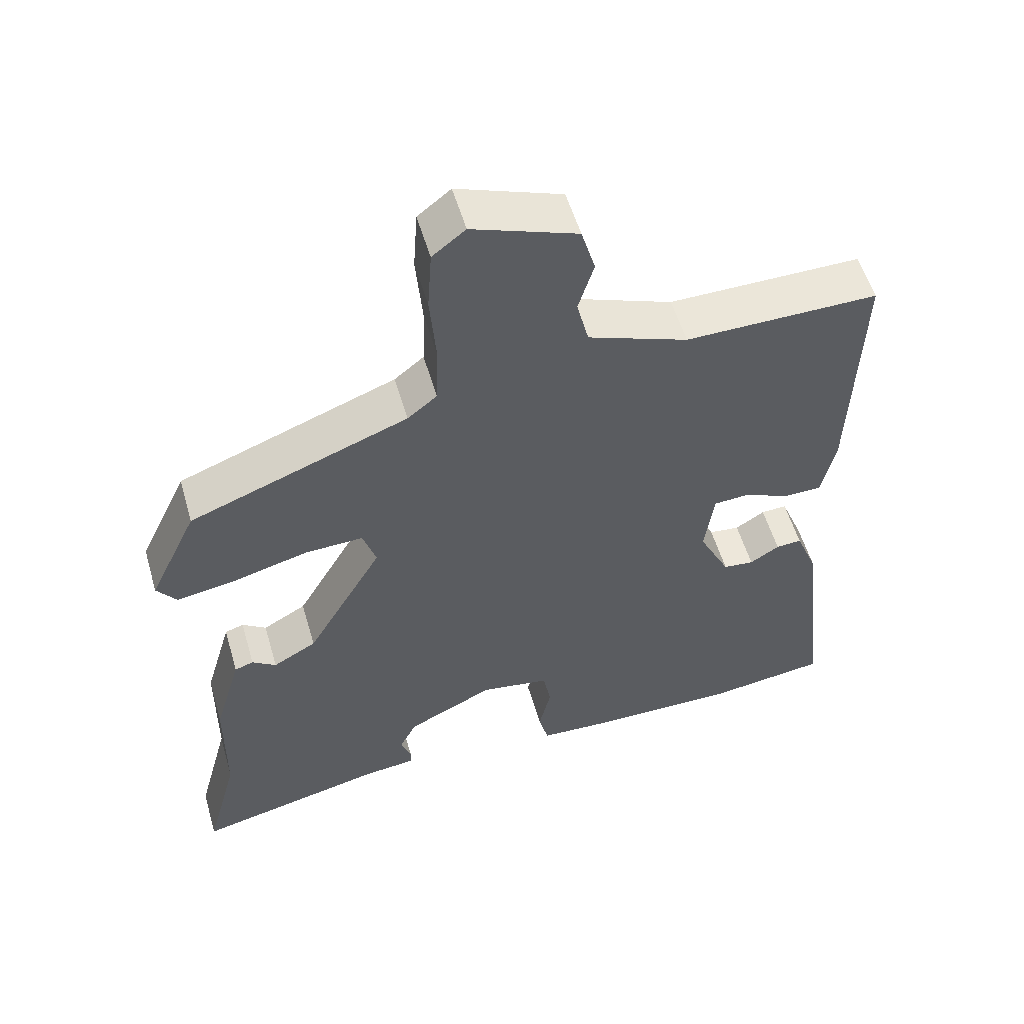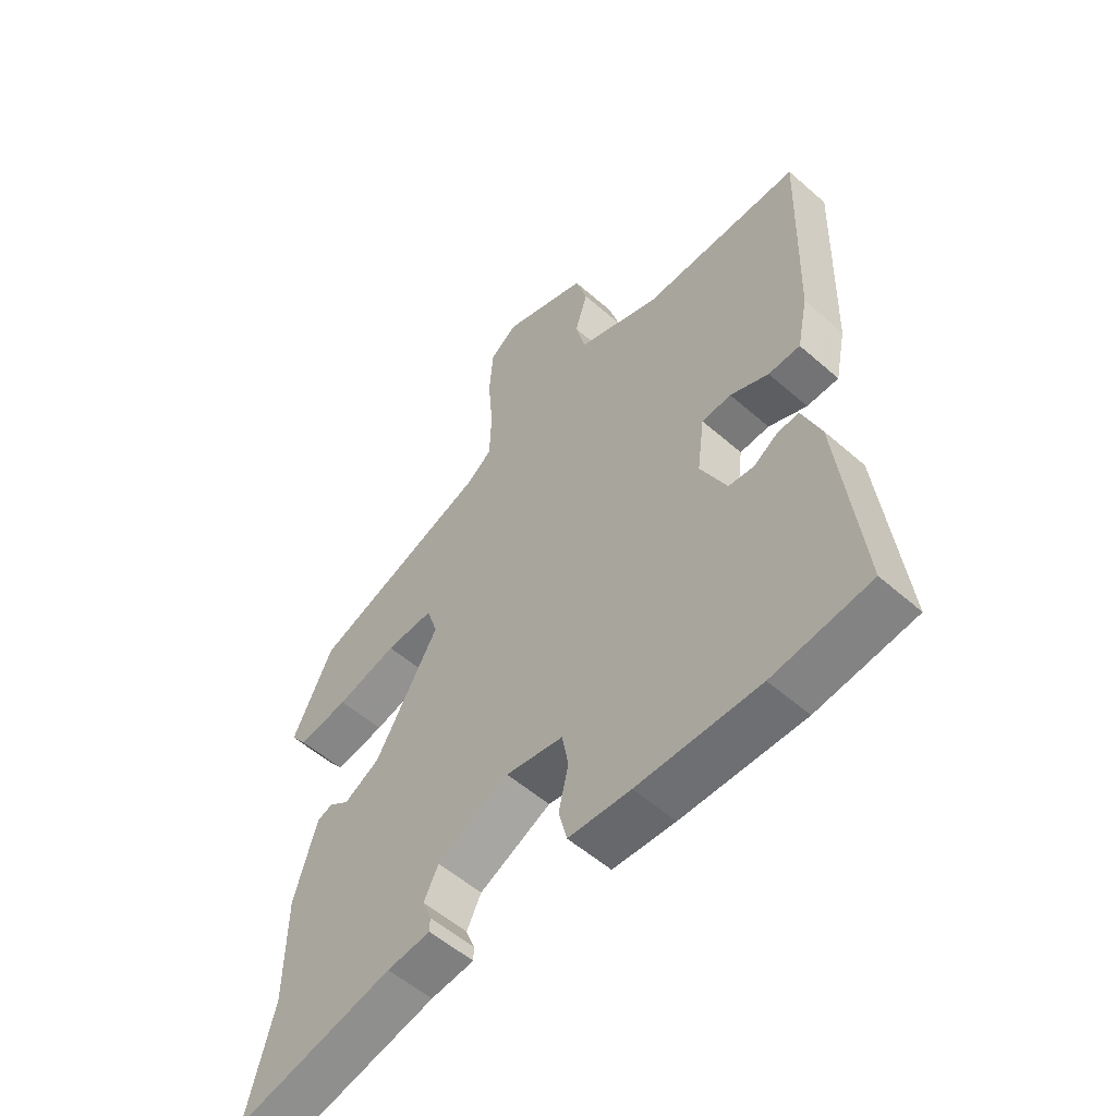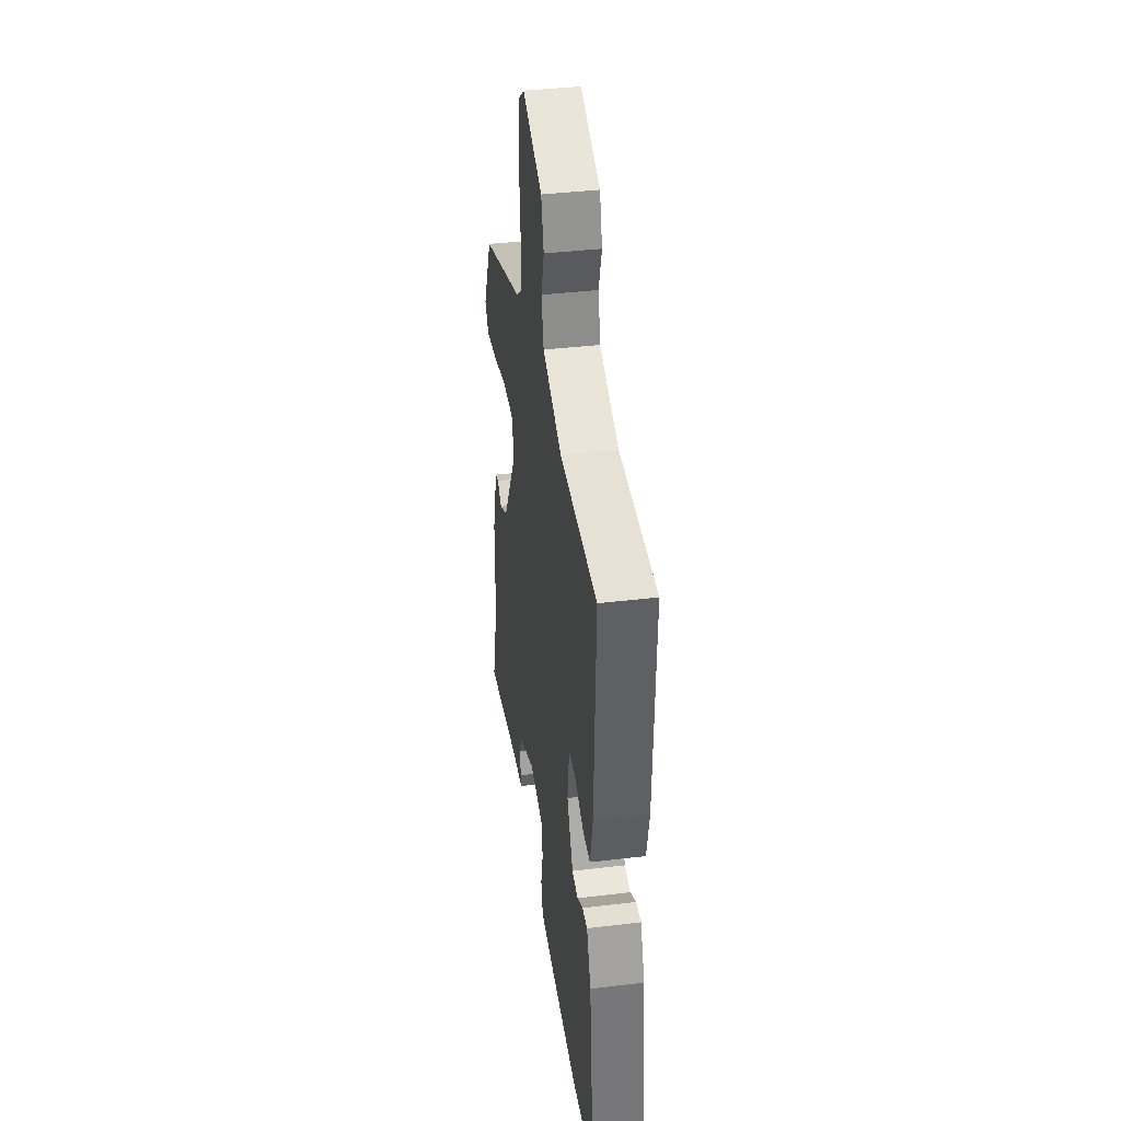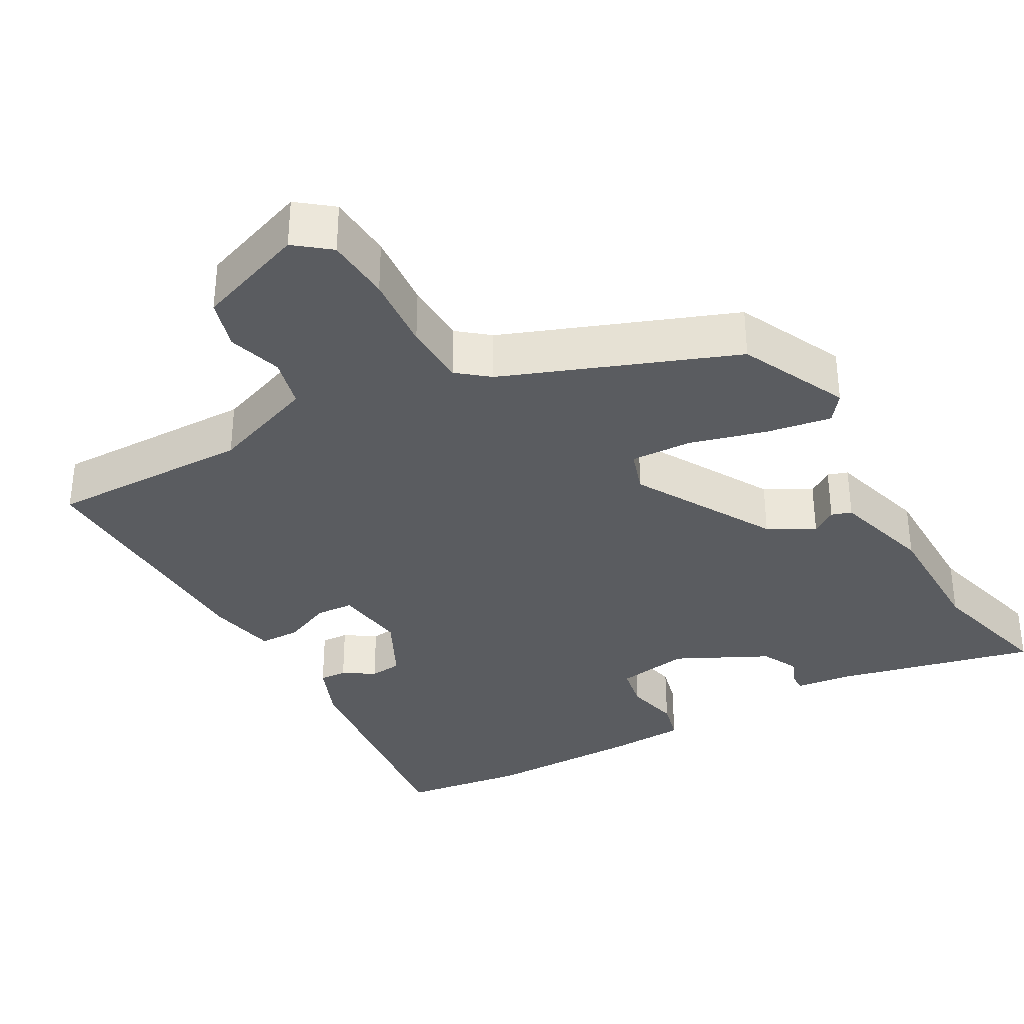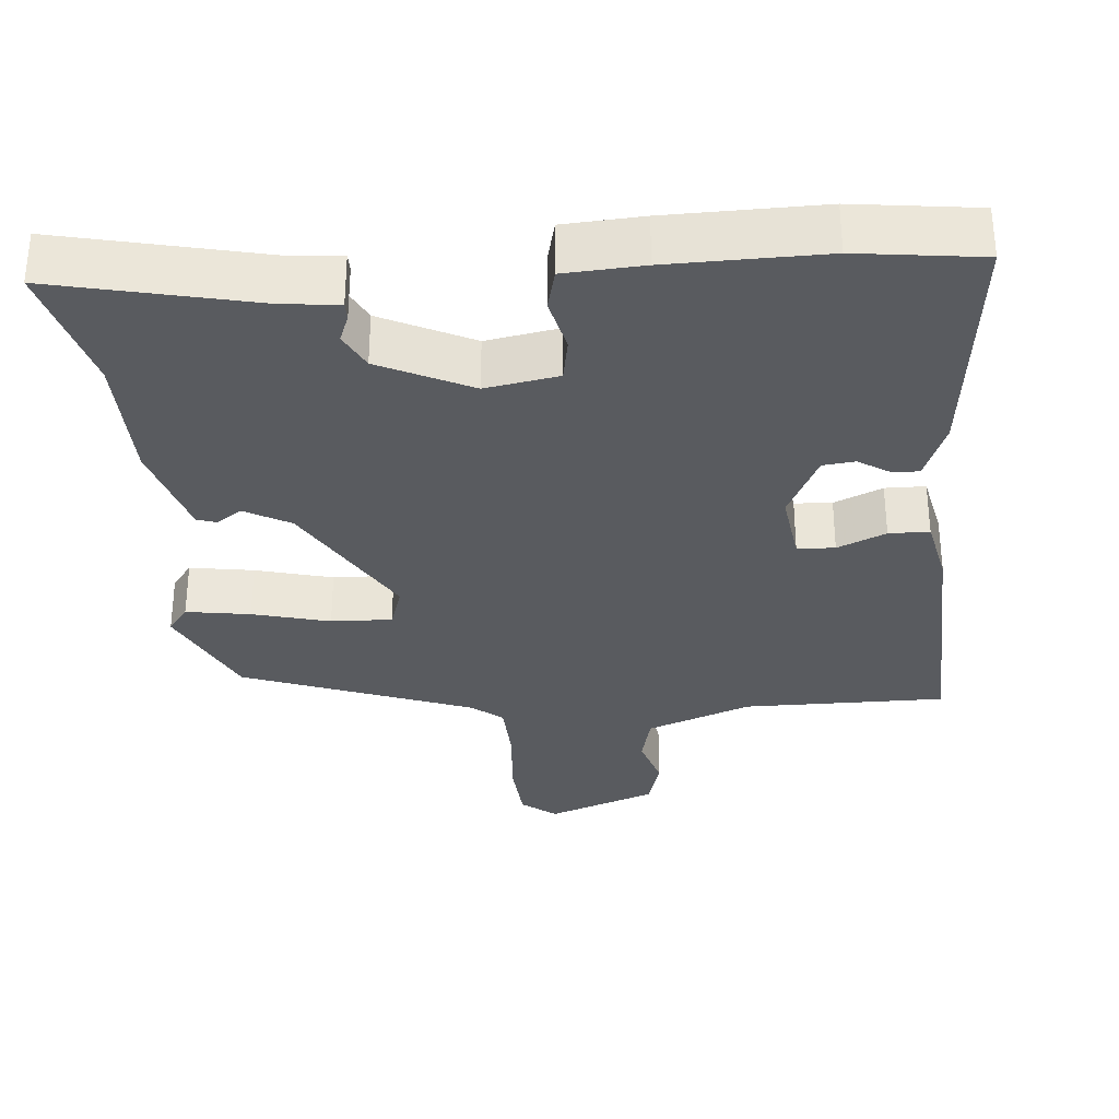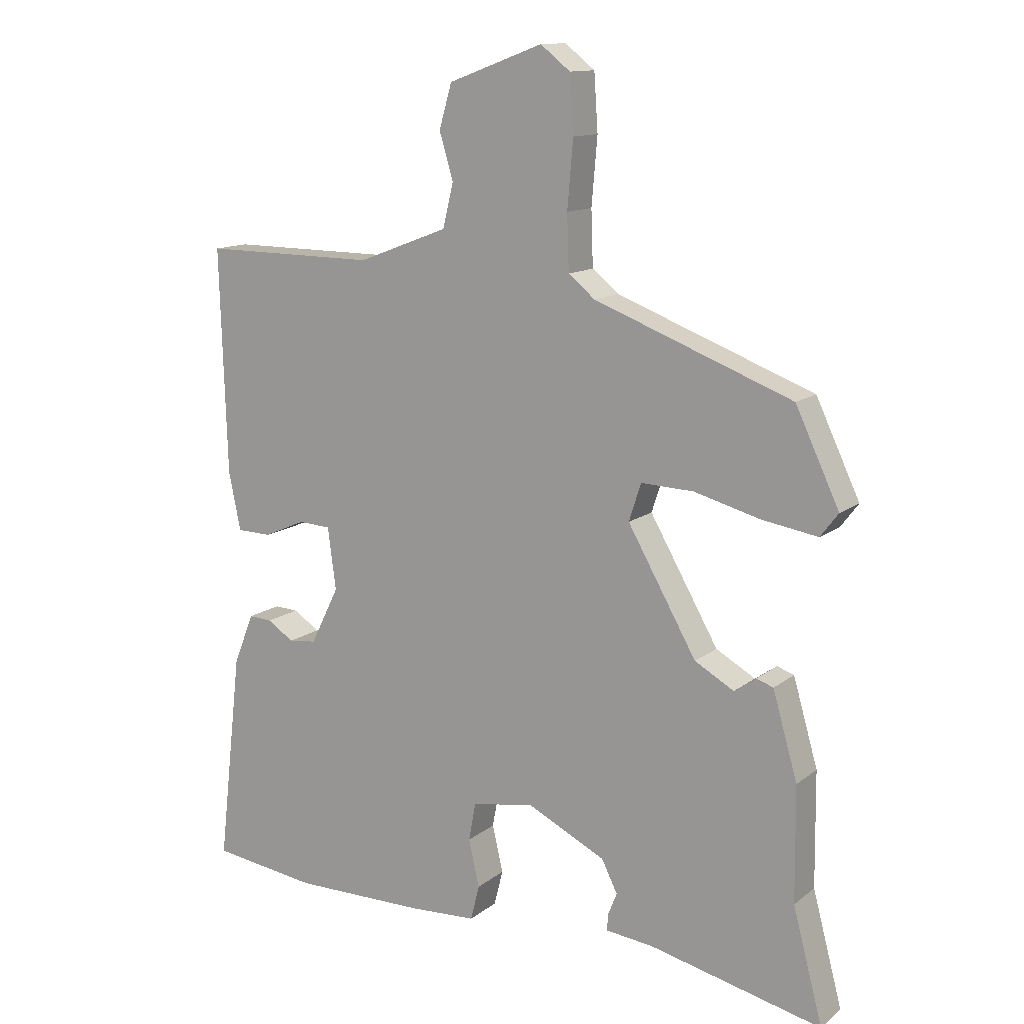
<metadata>
{"format":"obj","ext":"obj","renderer":"f3d","projection":"perspective","resolution":1024,"background":"white","views":[{"elev":55.2,"azim":163.8,"up":"+Z"},{"elev":-55.1,"azim":-132.7,"up":"+Z"},{"elev":39.8,"azim":-98.4,"up":"+Z"},{"elev":-34.2,"azim":29.1,"up":"+Y"},{"elev":-32.1,"azim":-174.9,"up":"+Y"},{"elev":12.9,"azim":31.1,"up":"+Z"}]}
</metadata>
<code>
v -0.395 0.07 -0.514
v -0.563 0.07 -0.492
v -0.525 0.07 -0.158
v -0.493 0.07 -0.078
v -0.456 0.07 -0.08
v -0.414 0.07 -0.107
v -0.37 0.07 -0.102
v -0.325 0.07 -0.011
v -0.338 0.07 0.087
v -0.389 0.07 0.09
v -0.455 0.07 0.061
v -0.51 0.07 0.062
v -0.529 0.07 0.154
v -0.54 0.07 0.509
v -0.264 0.07 0.507
v -0.121 0.07 0.561
v -0.104 0.07 0.63
v -0.126 0.07 0.703
v -0.106 0.07 0.772
v 0.043 0.07 0.827
v 0.09 0.07 0.79
v 0.096 0.07 0.701
v 0.087 0.07 0.596
v 0.09 0.07 0.509
v 0.132 0.07 0.475
v 0.444 0.07 0.357
v 0.513 0.07 0.211
v 0.485 0.07 0.174
v 0.398 0.07 0.188
v 0.293 0.07 0.216
v 0.21 0.07 0.219
v 0.191 0.07 0.16
v 0.3 0.07 -0.03
v 0.362 0.07 -0.065
v 0.396 0.07 -0.041
v 0.423 0.07 -0.05
v 0.462 0.07 -0.185
v 0.464 0.07 -0.365
v 0.511 0.07 -0.543
v 0.238 0.07 -0.48
v 0.163 0.07 -0.472
v 0.163 0.07 -0.448
v 0.178 0.07 -0.41
v 0.153 0.07 -0.36
v 0.029 0.07 -0.299
v -0.07 0.07 -0.316
v -0.081 0.07 -0.376
v -0.064 0.07 -0.45
v -0.078 0.07 -0.506
v -0.185 0.07 -0.512
v -0.395 0 -0.514
v -0.563 0 -0.492
v -0.525 0 -0.158
v -0.493 0 -0.078
v -0.456 0 -0.08
v -0.414 0 -0.107
v -0.37 0 -0.102
v -0.325 0 -0.011
v -0.338 0 0.087
v -0.389 0 0.09
v -0.455 0 0.061
v -0.51 0 0.062
v -0.529 0 0.154
v -0.54 0 0.509
v -0.264 0 0.507
v -0.121 0 0.561
v -0.104 0 0.63
v -0.126 0 0.703
v -0.106 0 0.772
v 0.043 0 0.827
v 0.09 0 0.79
v 0.096 0 0.701
v 0.087 0 0.596
v 0.09 0 0.509
v 0.132 0 0.475
v 0.444 0 0.357
v 0.513 0 0.211
v 0.485 0 0.174
v 0.398 0 0.188
v 0.293 0 0.216
v 0.21 0 0.219
v 0.191 0 0.16
v 0.3 0 -0.03
v 0.362 0 -0.065
v 0.396 0 -0.041
v 0.423 0 -0.05
v 0.462 0 -0.185
v 0.464 0 -0.365
v 0.511 0 -0.543
v 0.238 0 -0.48
v 0.163 0 -0.472
v 0.163 0 -0.448
v 0.178 0 -0.41
v 0.153 0 -0.36
v 0.029 0 -0.299
v -0.07 0 -0.316
v -0.081 0 -0.376
v -0.064 0 -0.45
v -0.078 0 -0.506
v -0.185 0 -0.512
f 4 5 6
f 3 4 6
f 2 3 6
f 1 2 6
f 50 1 6
f 49 50 6
f 48 49 6
f 47 48 6
f 46 47 6 7
f 45 46 7 8
f 44 45 8 9
f 40 41 42 43
f 40 43 44
f 39 40 44
f 38 39 44
f 37 38 44
f 36 37 44
f 35 36 44
f 34 35 44
f 33 34 44 9
f 28 29 30
f 27 28 30
f 26 27 30
f 25 26 30
f 24 25 30 31
f 21 22 23
f 20 21 23
f 19 20 23
f 18 19 23
f 17 18 23
f 16 17 23 24
f 24 31 32
f 16 24 32
f 15 16 32
f 13 14 15
f 12 13 15
f 11 12 15
f 10 11 15
f 15 32 33 9
f 9 10 15
f 56 55 54
f 56 54 53
f 56 53 52
f 56 52 51
f 56 51 100
f 56 100 99
f 56 99 98
f 56 98 97
f 57 56 97 96
f 58 57 96 95
f 59 58 95 94
f 93 92 91 90
f 94 93 90
f 94 90 89
f 94 89 88
f 94 88 87
f 94 87 86
f 94 86 85
f 94 85 84
f 59 94 84 83
f 80 79 78
f 80 78 77
f 80 77 76
f 80 76 75
f 81 80 75 74
f 73 72 71
f 73 71 70
f 73 70 69
f 73 69 68
f 73 68 67
f 74 73 67 66
f 82 81 74
f 82 74 66
f 82 66 65
f 65 64 63
f 65 63 62
f 65 62 61
f 65 61 60
f 59 83 82 65
f 65 60 59
f 1 51 52 2
f 2 52 53 3
f 3 53 54 4
f 4 54 55 5
f 5 55 56 6
f 6 56 57 7
f 7 57 58 8
f 8 58 59 9
f 9 59 60 10
f 10 60 61 11
f 11 61 62 12
f 12 62 63 13
f 13 63 64 14
f 14 64 65 15
f 15 65 66 16
f 16 66 67 17
f 17 67 68 18
f 18 68 69 19
f 19 69 70 20
f 20 70 71 21
f 21 71 72 22
f 22 72 73 23
f 23 73 74 24
f 24 74 75 25
f 25 75 76 26
f 26 76 77 27
f 27 77 78 28
f 28 78 79 29
f 29 79 80 30
f 30 80 81 31
f 31 81 82 32
f 32 82 83 33
f 33 83 84 34
f 34 84 85 35
f 35 85 86 36
f 36 86 87 37
f 37 87 88 38
f 38 88 89 39
f 39 89 90 40
f 40 90 91 41
f 41 91 92 42
f 42 92 93 43
f 43 93 94 44
f 44 94 95 45
f 45 95 96 46
f 46 96 97 47
f 47 97 98 48
f 48 98 99 49
f 49 99 100 50
f 50 100 51 1

</code>
